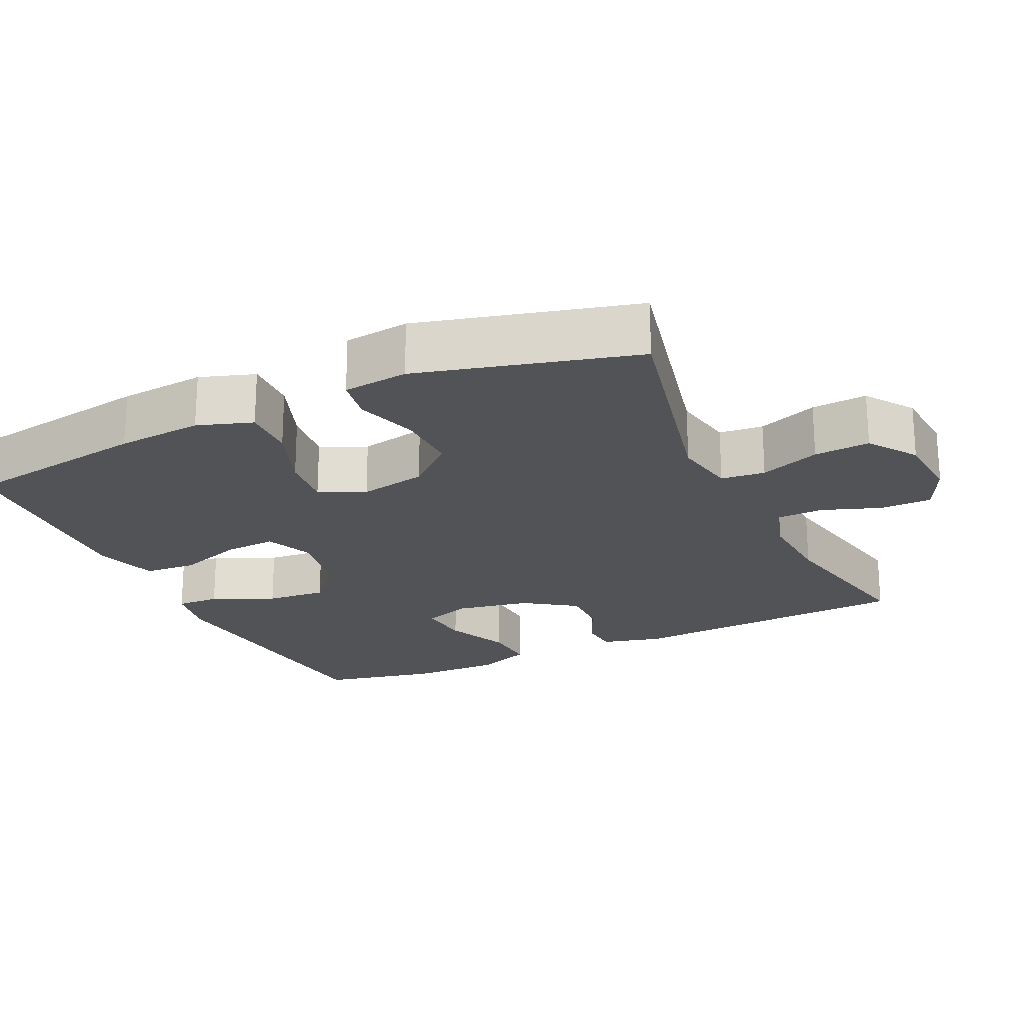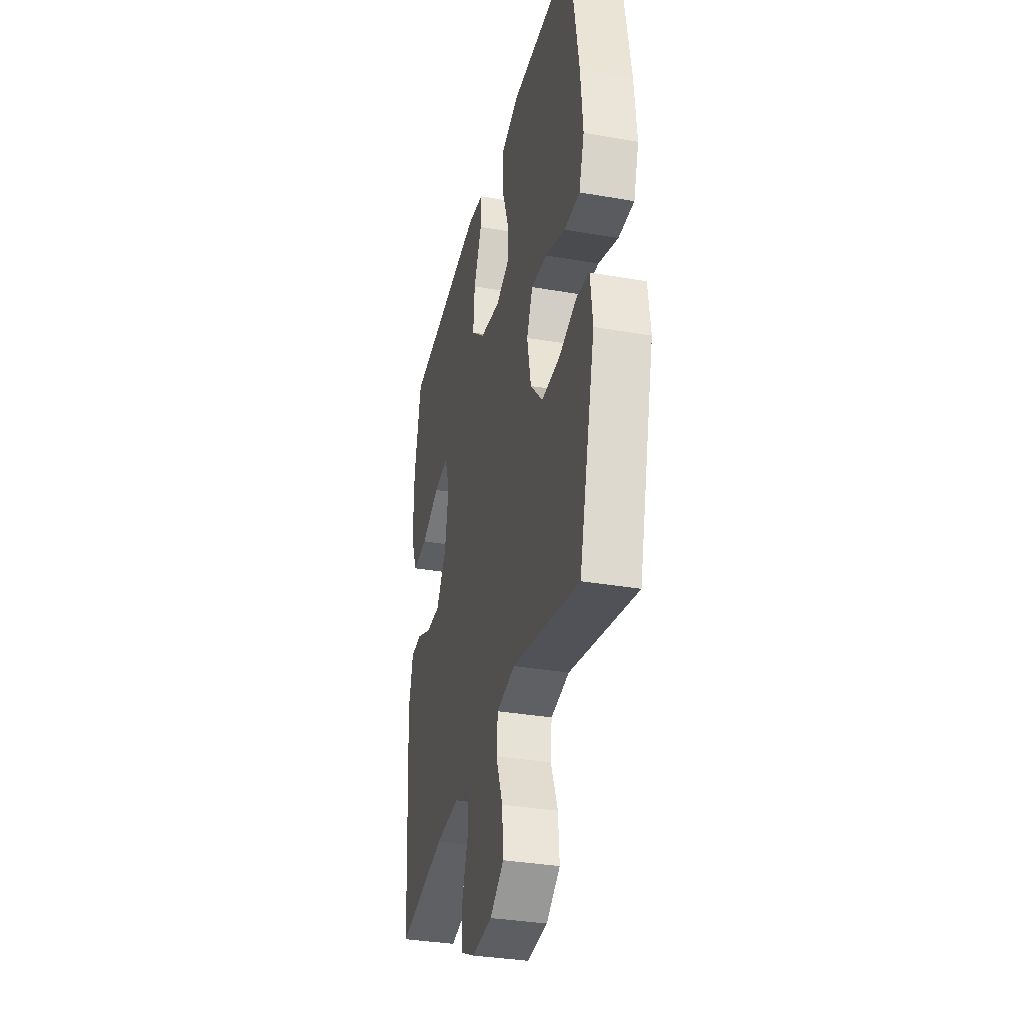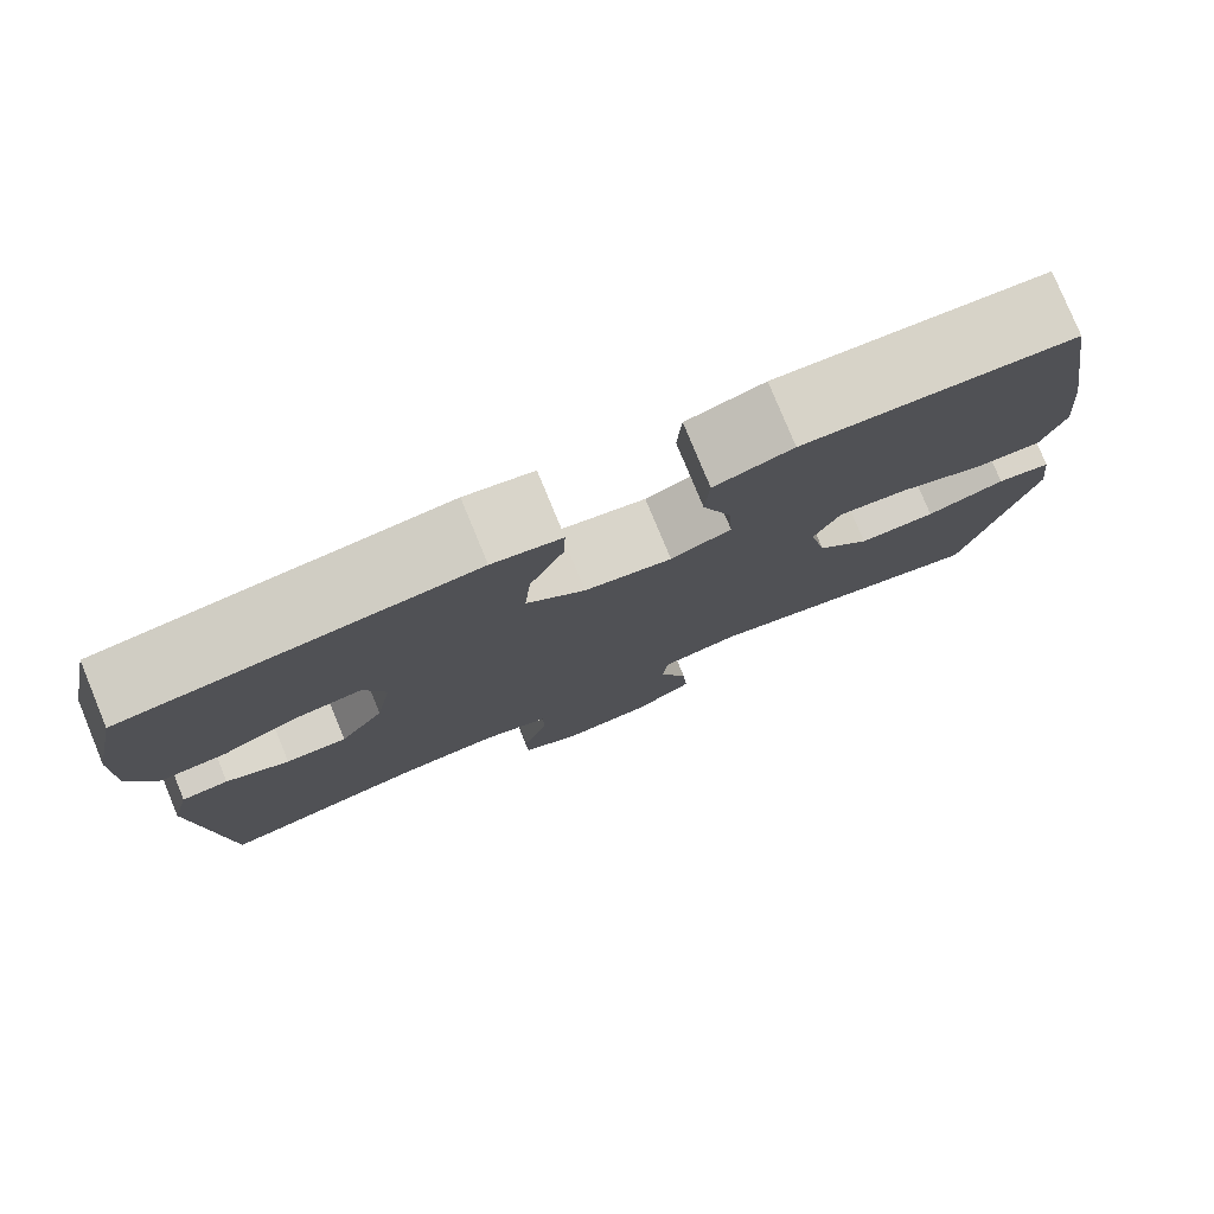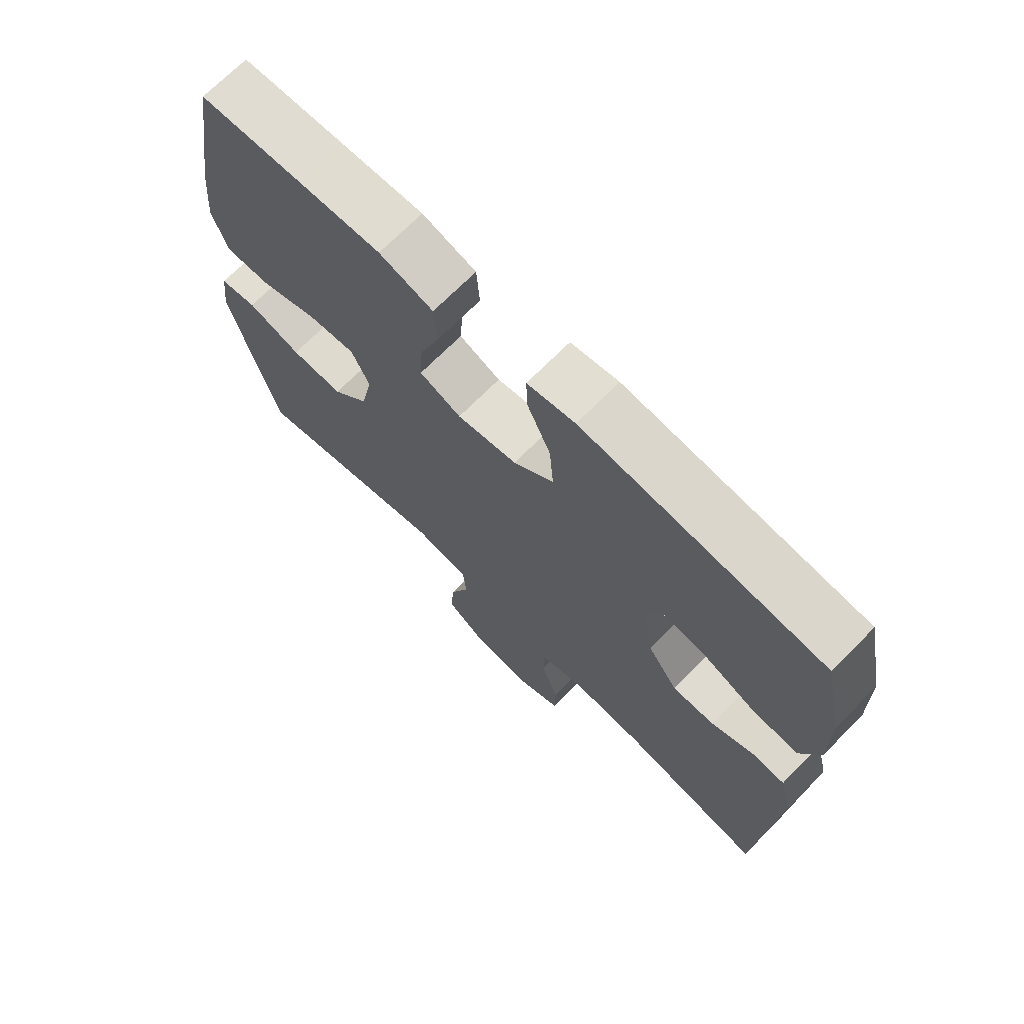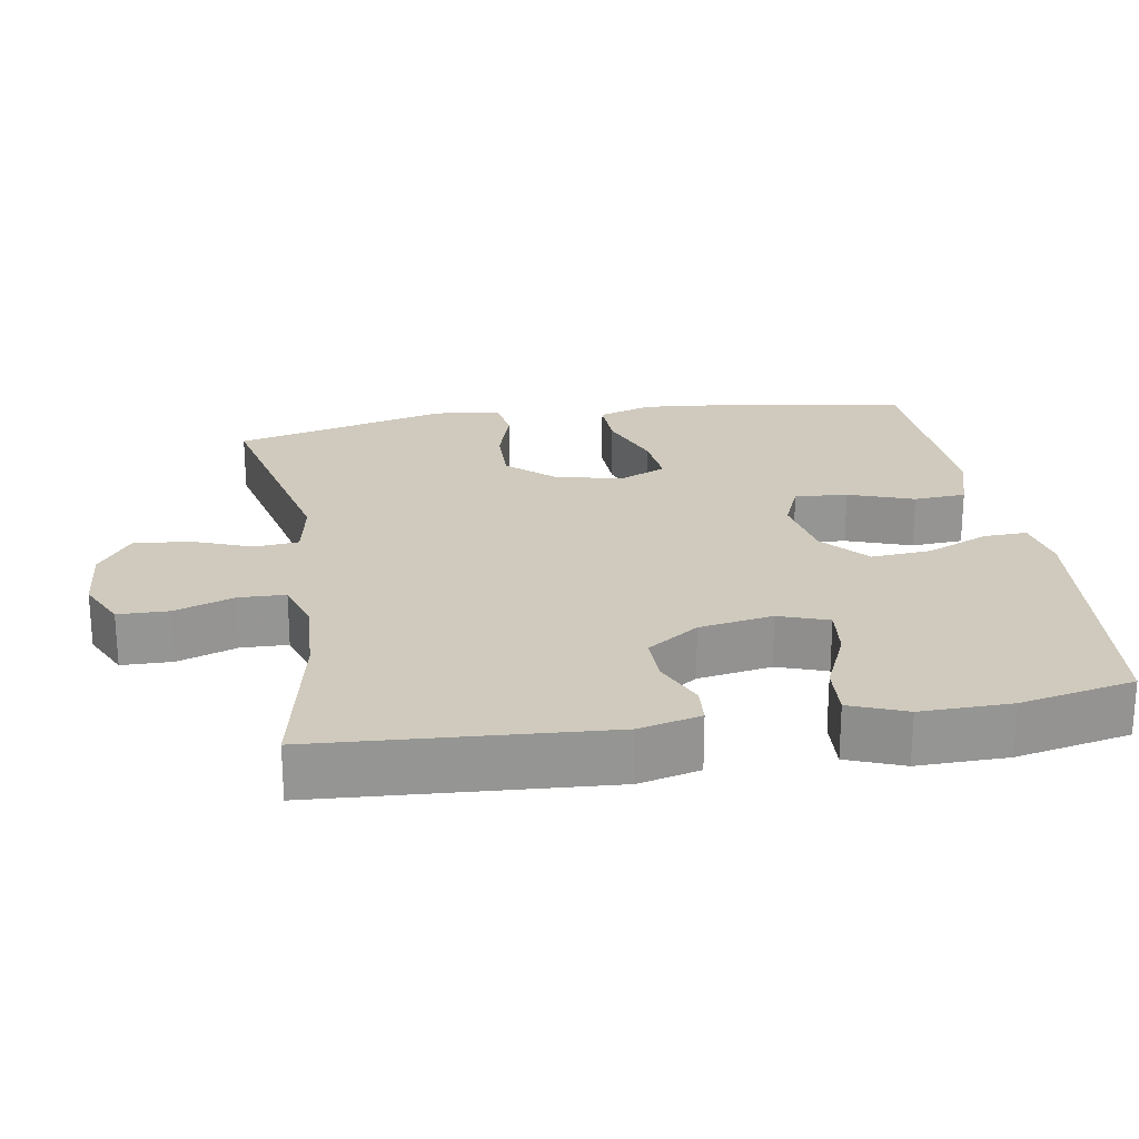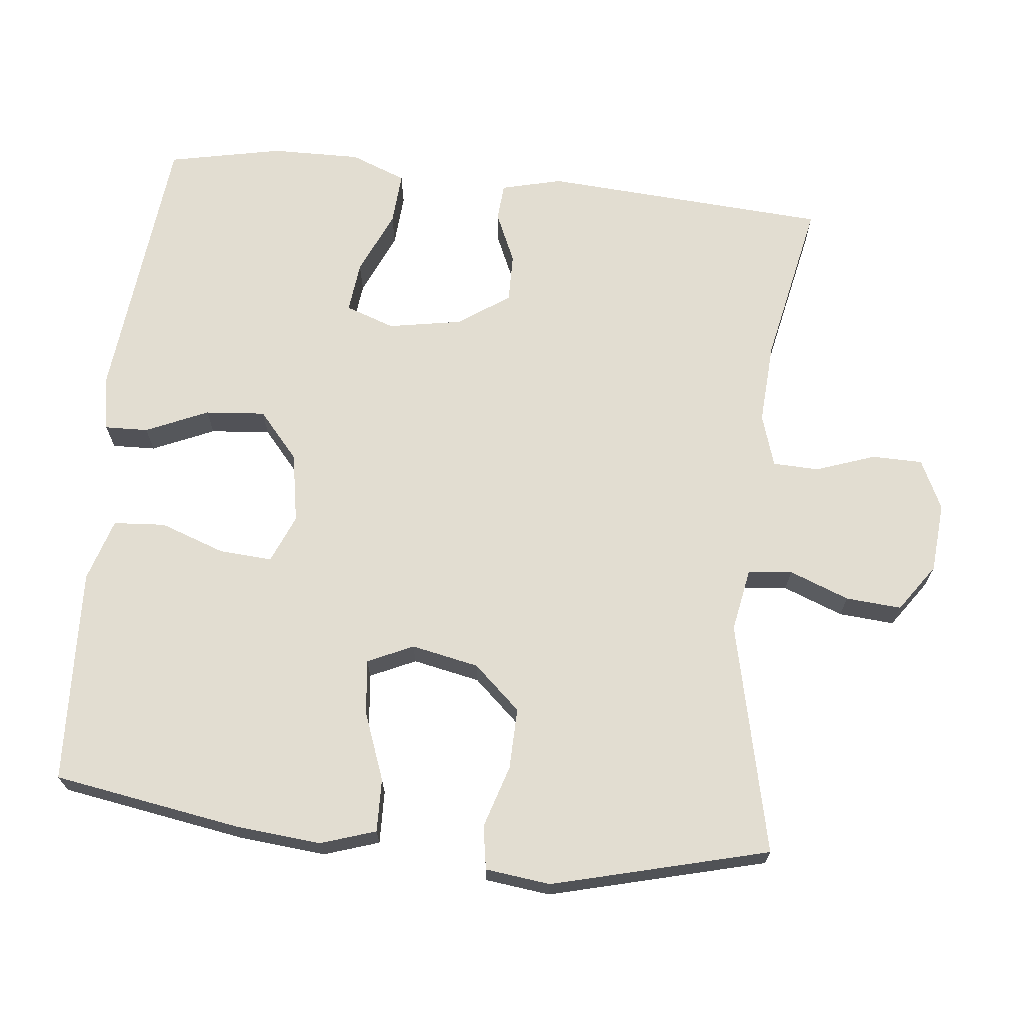
<metadata>
{"format":"obj","ext":"obj","renderer":"f3d","projection":"perspective","resolution":1024,"background":"white","views":[{"elev":-21.8,"azim":115.0,"up":"+Y"},{"elev":-33.9,"azim":76.7,"up":"+Z"},{"elev":78.9,"azim":-22.4,"up":"+Z"},{"elev":70.5,"azim":-135.3,"up":"+Z"},{"elev":23.0,"azim":-99.4,"up":"+Y"},{"elev":68.5,"azim":96.1,"up":"+Y"}]}
</metadata>
<code>
v -0.5 0.07 -0.5
v -0.526 0.07 -0.104
v -0.505 0.07 -0.02
v -0.453 0.07 -0.016
v -0.383 0.07 -0.047
v -0.315 0.07 -0.048
v -0.266 0.07 0.023
v -0.248 0.07 0.125
v -0.272 0.07 0.193
v -0.343 0.07 0.185
v -0.432 0.07 0.146
v -0.505 0.07 0.141
v -0.535 0.07 0.218
v -0.533 0.07 0.342
v -0.5 0.07 0.5
v -0.113 0.07 0.54
v -0.036 0.07 0.526
v -0.038 0.07 0.466
v -0.076 0.07 0.38
v -0.083 0.07 0.297
v -0.018 0.07 0.241
v 0.079 0.07 0.224
v 0.146 0.07 0.252
v 0.141 0.07 0.325
v 0.109 0.07 0.415
v 0.114 0.07 0.487
v 0.201 0.07 0.514
v 0.334 0.07 0.508
v 0.5 0.07 0.5
v 0.543 0.07 0.241
v 0.554 0.07 0.122
v 0.529 0.07 0.046
v 0.455 0.07 0.048
v 0.361 0.07 0.083
v 0.285 0.07 0.091
v 0.256 0.07 0.028
v 0.275 0.07 -0.065
v 0.334 0.07 -0.13
v 0.419 0.07 -0.128
v 0.506 0.07 -0.101
v 0.566 0.07 -0.111
v 0.577 0.07 -0.201
v 0.5 0.07 -0.5
v 0.179 0.07 -0.427
v 0.091 0.07 -0.443
v 0.085 0.07 -0.504
v 0.117 0.07 -0.587
v 0.123 0.07 -0.664
v 0.057 0.07 -0.71
v -0.04 0.07 -0.718
v -0.109 0.07 -0.685
v -0.11 0.07 -0.615
v -0.081 0.07 -0.533
v -0.083 0.07 -0.469
v -0.156 0.07 -0.446
v -0.27 0.07 -0.453
v -0.5 0 -0.5
v -0.526 0 -0.104
v -0.505 0 -0.02
v -0.453 0 -0.016
v -0.383 0 -0.047
v -0.315 0 -0.048
v -0.266 0 0.023
v -0.248 0 0.125
v -0.272 0 0.193
v -0.343 0 0.185
v -0.432 0 0.146
v -0.505 0 0.141
v -0.535 0 0.218
v -0.533 0 0.342
v -0.5 0 0.5
v -0.113 0 0.54
v -0.036 0 0.526
v -0.038 0 0.466
v -0.076 0 0.38
v -0.083 0 0.297
v -0.018 0 0.241
v 0.079 0 0.224
v 0.146 0 0.252
v 0.141 0 0.325
v 0.109 0 0.415
v 0.114 0 0.487
v 0.201 0 0.514
v 0.334 0 0.508
v 0.5 0 0.5
v 0.543 0 0.241
v 0.554 0 0.122
v 0.529 0 0.046
v 0.455 0 0.048
v 0.361 0 0.083
v 0.285 0 0.091
v 0.256 0 0.028
v 0.275 0 -0.065
v 0.334 0 -0.13
v 0.419 0 -0.128
v 0.506 0 -0.101
v 0.566 0 -0.111
v 0.577 0 -0.201
v 0.5 0 -0.5
v 0.179 0 -0.427
v 0.091 0 -0.443
v 0.085 0 -0.504
v 0.117 0 -0.587
v 0.123 0 -0.664
v 0.057 0 -0.71
v -0.04 0 -0.718
v -0.109 0 -0.685
v -0.11 0 -0.615
v -0.081 0 -0.533
v -0.083 0 -0.469
v -0.156 0 -0.446
v -0.27 0 -0.453
f 50 51 52 53
f 50 53 54
f 49 50 54
f 46 47 48 49
f 45 46 49 54
f 44 45 54 55
f 42 43 44
f 39 40 41 42
f 38 39 42 44
f 37 38 44 55
f 31 32 33 34
f 31 34 35
f 30 31 35
f 29 30 35
f 28 29 35
f 27 28 35 36
f 24 25 26 27
f 23 24 27 36
f 16 17 18 19
f 16 19 20
f 15 16 20
f 14 15 20 21
f 10 11 12 13
f 9 10 13 14
f 2 3 4 5
f 56 1 2 5
f 56 5 6
f 55 56 6 7
f 37 55 7 8
f 22 23 36 37
f 21 22 37 8
f 9 14 21
f 8 9 21
f 109 108 107 106
f 110 109 106
f 110 106 105
f 105 104 103 102
f 110 105 102 101
f 111 110 101 100
f 100 99 98
f 98 97 96 95
f 100 98 95 94
f 111 100 94 93
f 90 89 88 87
f 91 90 87
f 91 87 86
f 91 86 85
f 91 85 84
f 92 91 84 83
f 83 82 81 80
f 92 83 80 79
f 75 74 73 72
f 76 75 72
f 76 72 71
f 77 76 71 70
f 69 68 67 66
f 70 69 66 65
f 61 60 59 58
f 61 58 57 112
f 62 61 112
f 63 62 112 111
f 64 63 111 93
f 93 92 79 78
f 64 93 78 77
f 77 70 65
f 77 65 64
f 1 57 58 2
f 2 58 59 3
f 3 59 60 4
f 4 60 61 5
f 5 61 62 6
f 6 62 63 7
f 7 63 64 8
f 8 64 65 9
f 9 65 66 10
f 10 66 67 11
f 11 67 68 12
f 12 68 69 13
f 13 69 70 14
f 14 70 71 15
f 15 71 72 16
f 16 72 73 17
f 17 73 74 18
f 18 74 75 19
f 19 75 76 20
f 20 76 77 21
f 21 77 78 22
f 22 78 79 23
f 23 79 80 24
f 24 80 81 25
f 25 81 82 26
f 26 82 83 27
f 27 83 84 28
f 28 84 85 29
f 29 85 86 30
f 30 86 87 31
f 31 87 88 32
f 32 88 89 33
f 33 89 90 34
f 34 90 91 35
f 35 91 92 36
f 36 92 93 37
f 37 93 94 38
f 38 94 95 39
f 39 95 96 40
f 40 96 97 41
f 41 97 98 42
f 42 98 99 43
f 43 99 100 44
f 44 100 101 45
f 45 101 102 46
f 46 102 103 47
f 47 103 104 48
f 48 104 105 49
f 49 105 106 50
f 50 106 107 51
f 51 107 108 52
f 52 108 109 53
f 53 109 110 54
f 54 110 111 55
f 55 111 112 56
f 56 112 57 1

</code>
